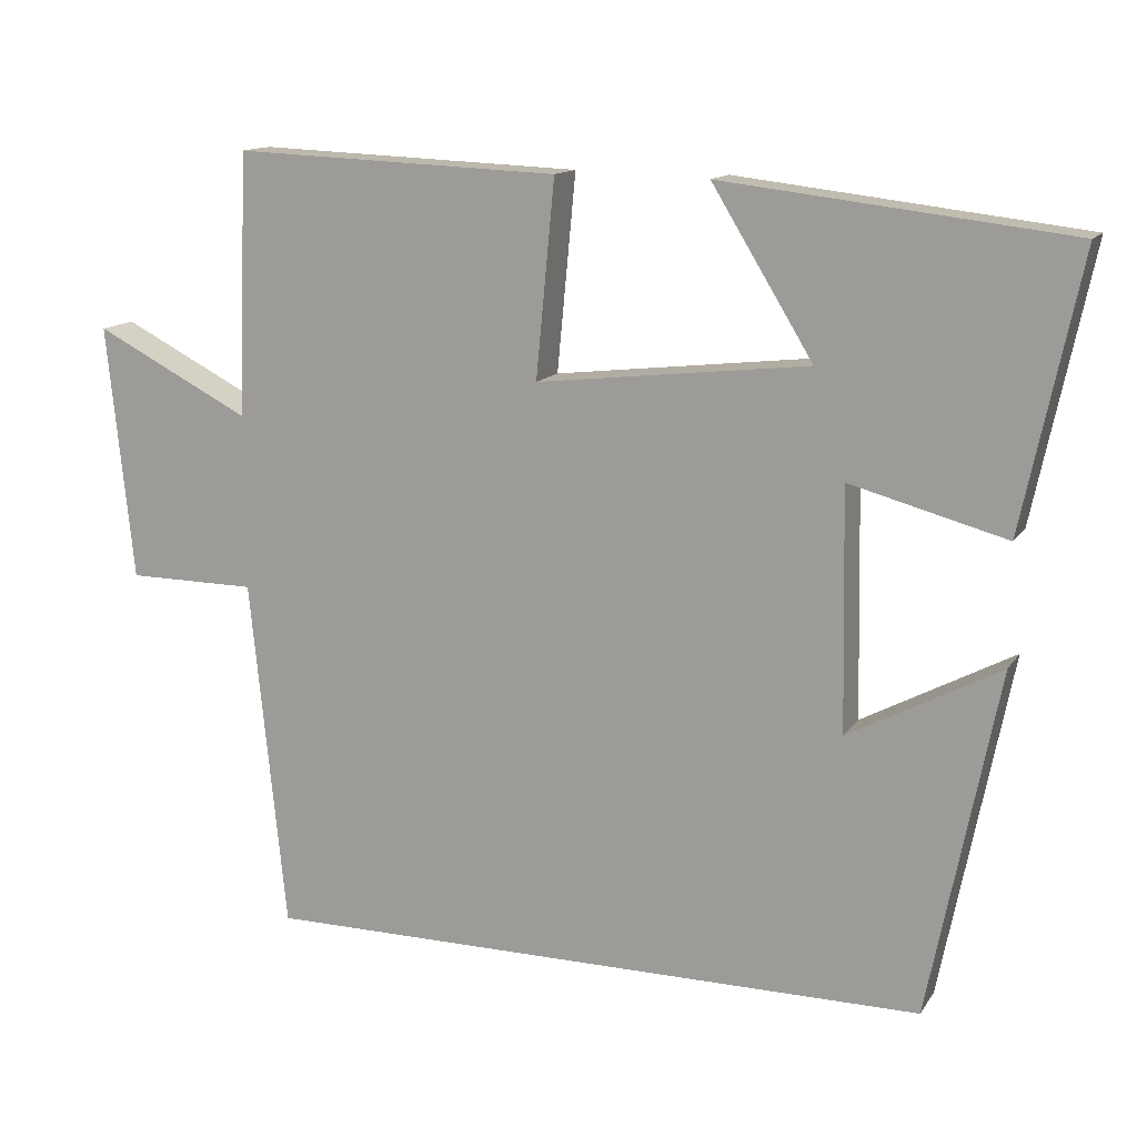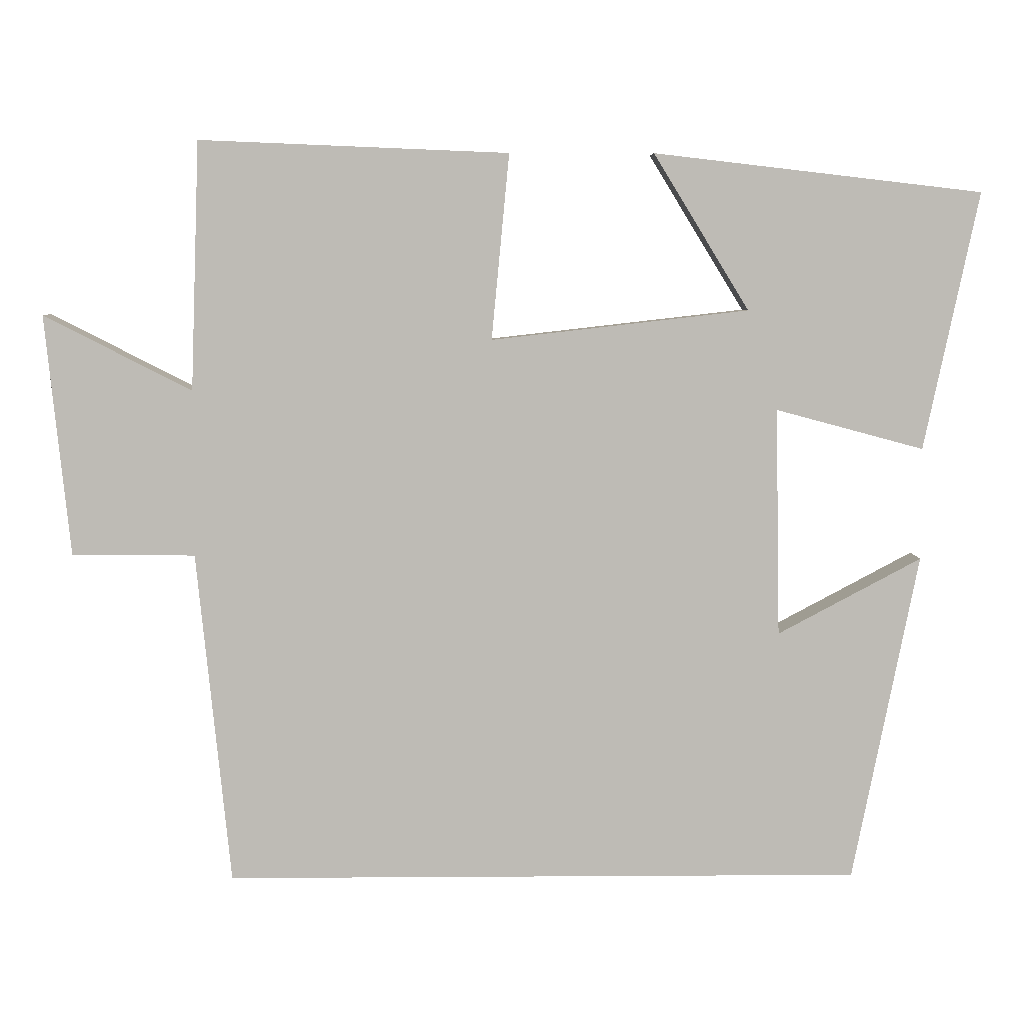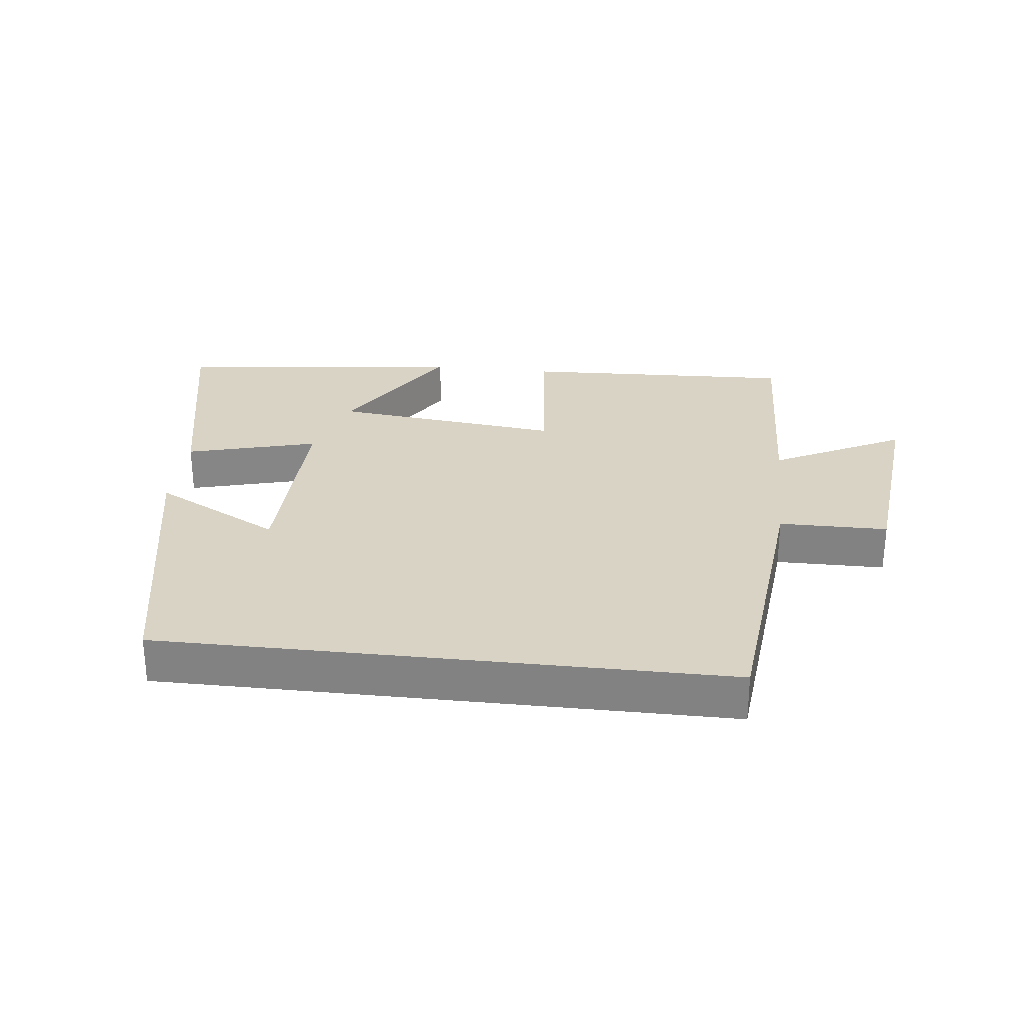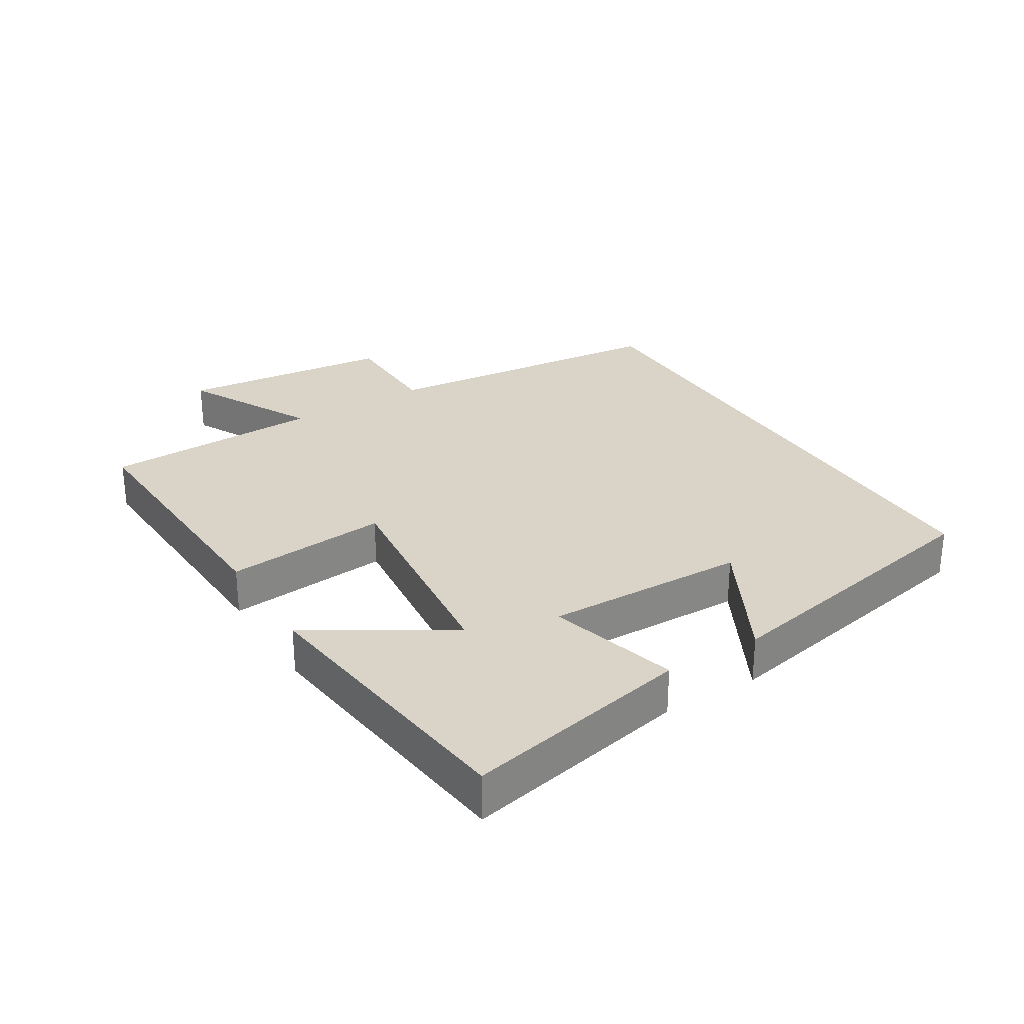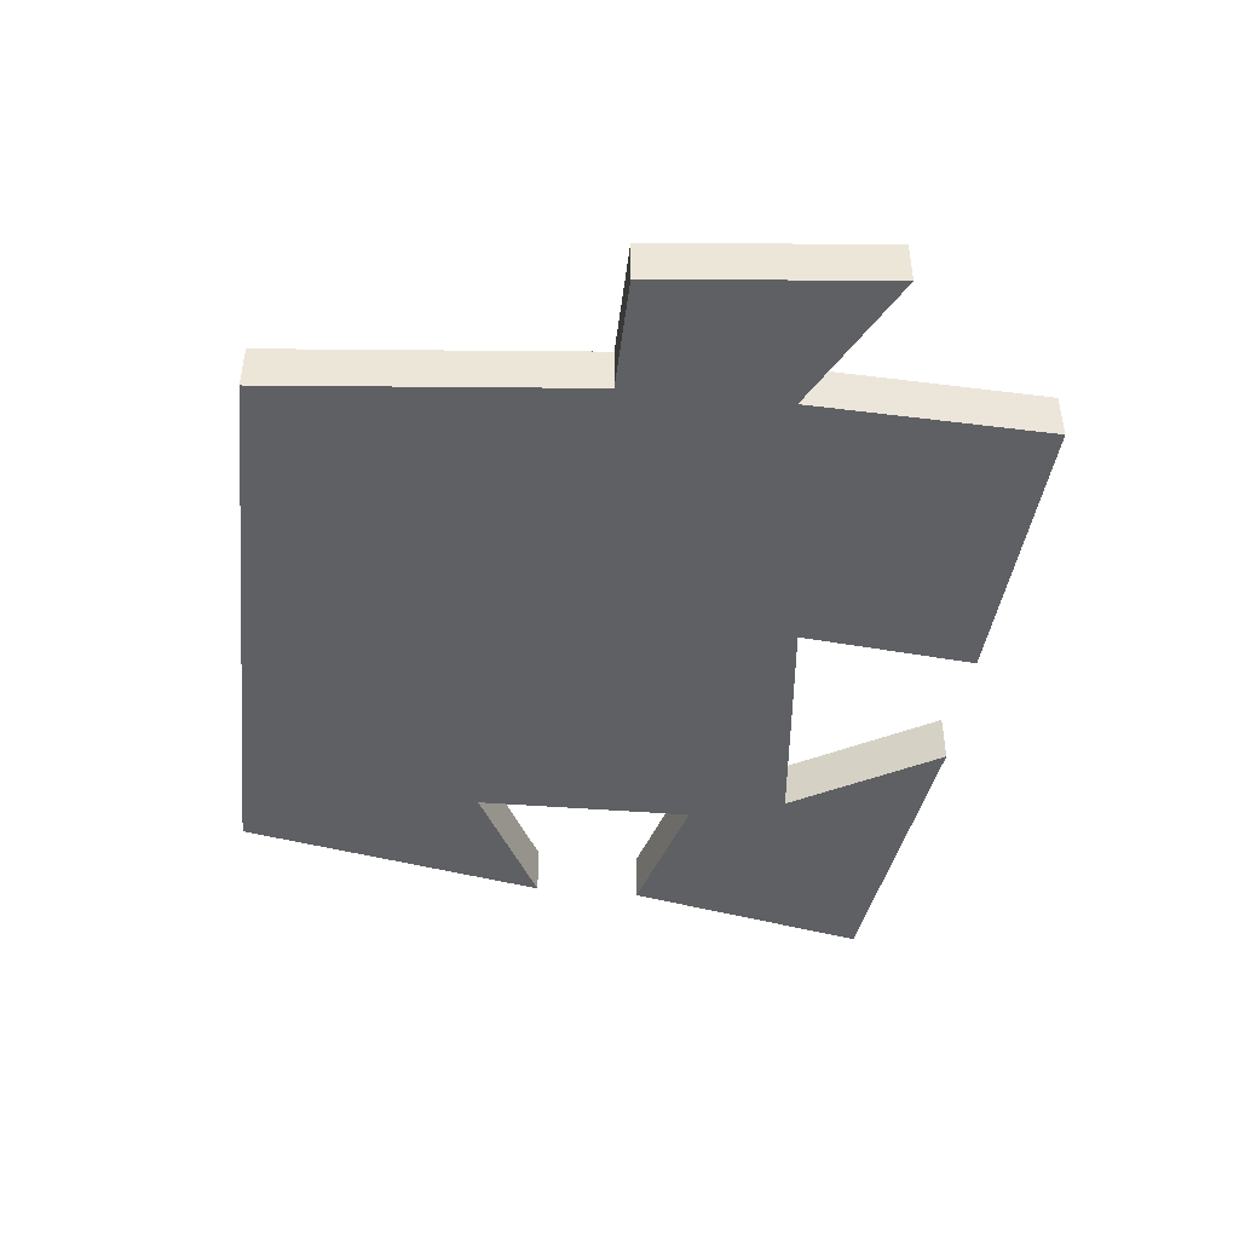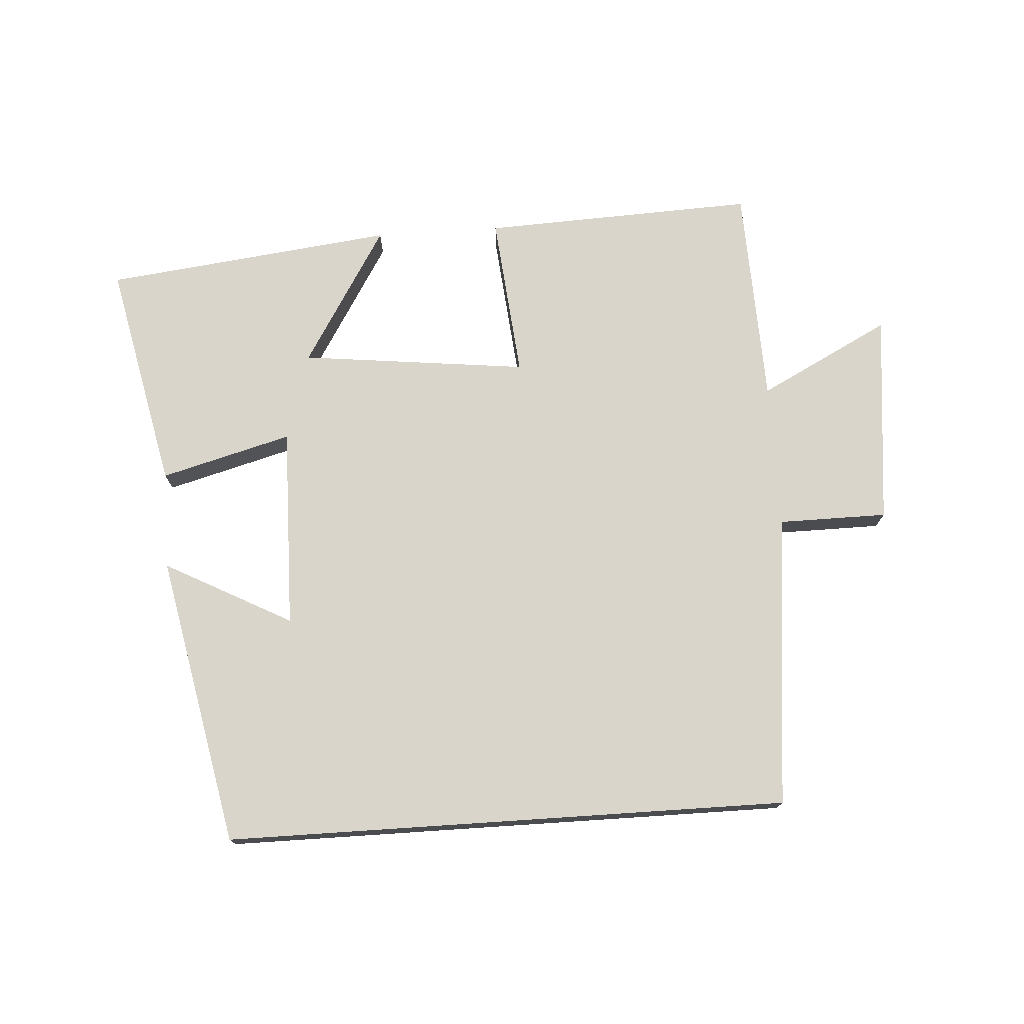
<metadata>
{"format":"obj","ext":"obj","renderer":"f3d","projection":"perspective","resolution":1024,"background":"white","views":[{"elev":13.5,"azim":21.5,"up":"+Z"},{"elev":5.9,"azim":-1.2,"up":"+Z"},{"elev":28.3,"azim":-173.5,"up":"+Y"},{"elev":28.6,"azim":58.3,"up":"+Y"},{"elev":-44.1,"azim":-96.4,"up":"+Y"},{"elev":74.6,"azim":176.2,"up":"+Y"}]}
</metadata>
<code>
v -0.488 0.07 0.517
v -0.068 0.07 0.5
v -0.092 0.07 0.248
v 0.258 0.07 0.288
v 0.128 0.07 0.5
v 0.574 0.07 0.448
v 0.5 0.07 0.098
v 0.299 0.07 0.152
v 0.305 0.07 -0.158
v 0.5 0.07 -0.054
v 0.411 0.07 -0.5
v -0.454 0.07 -0.5
v -0.5 0.07 -0.047
v -0.667 0.07 -0.046
v -0.701 0.07 0.282
v -0.5 0.07 0.179
v -0.488 0 0.517
v -0.068 0 0.5
v -0.092 0 0.248
v 0.258 0 0.288
v 0.128 0 0.5
v 0.574 0 0.448
v 0.5 0 0.098
v 0.299 0 0.152
v 0.305 0 -0.158
v 0.5 0 -0.054
v 0.411 0 -0.5
v -0.454 0 -0.5
v -0.5 0 -0.047
v -0.667 0 -0.046
v -0.701 0 0.282
v -0.5 0 0.179
f 13 14 15 16
f 9 10 11
f 9 11 12 13
f 6 7 8
f 4 5 6
f 4 6 8
f 3 4 8 9
f 1 2 3
f 9 13 16
f 1 3 9 16
f 32 31 30 29
f 27 26 25
f 29 28 27 25
f 24 23 22
f 22 21 20
f 24 22 20
f 25 24 20 19
f 19 18 17
f 32 29 25
f 32 25 19 17
f 1 17 18 2
f 2 18 19 3
f 3 19 20 4
f 4 20 21 5
f 5 21 22 6
f 6 22 23 7
f 7 23 24 8
f 8 24 25 9
f 9 25 26 10
f 10 26 27 11
f 11 27 28 12
f 12 28 29 13
f 13 29 30 14
f 14 30 31 15
f 15 31 32 16
f 16 32 17 1

</code>
